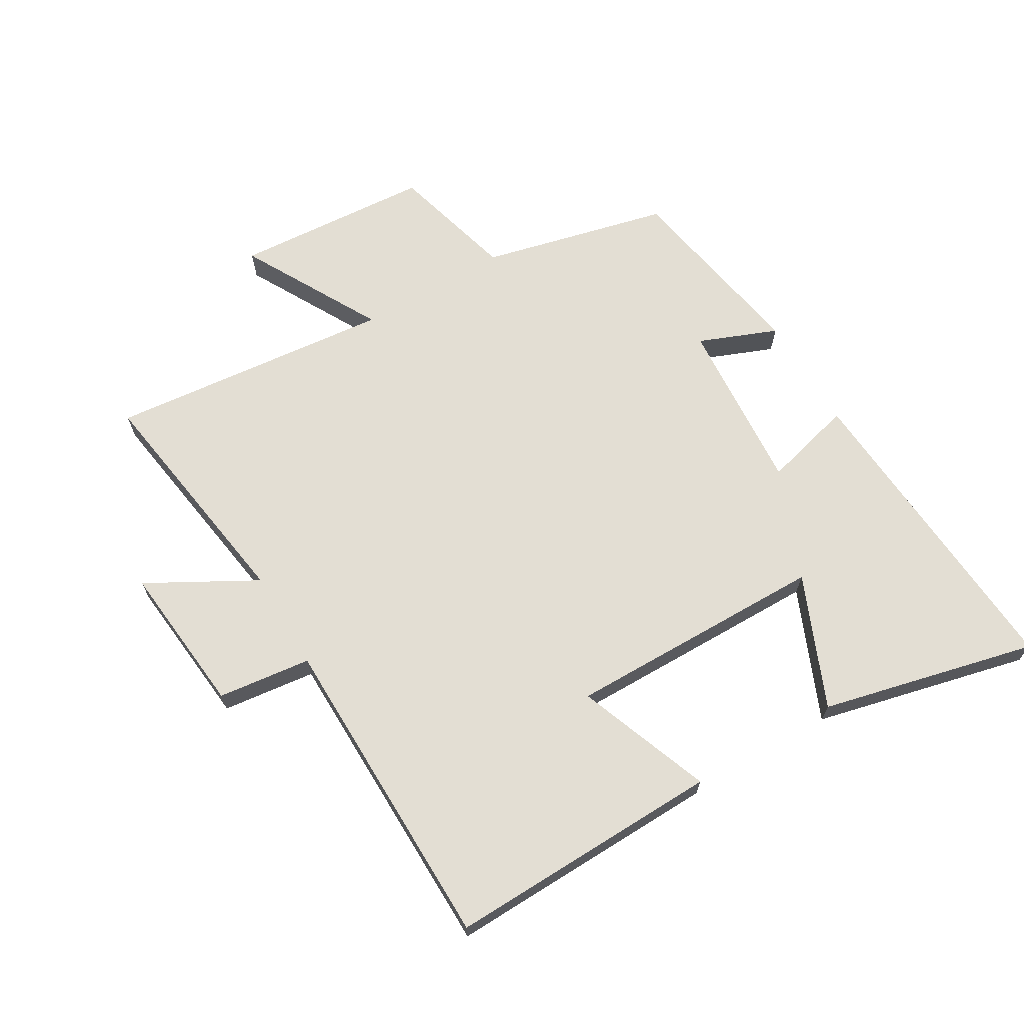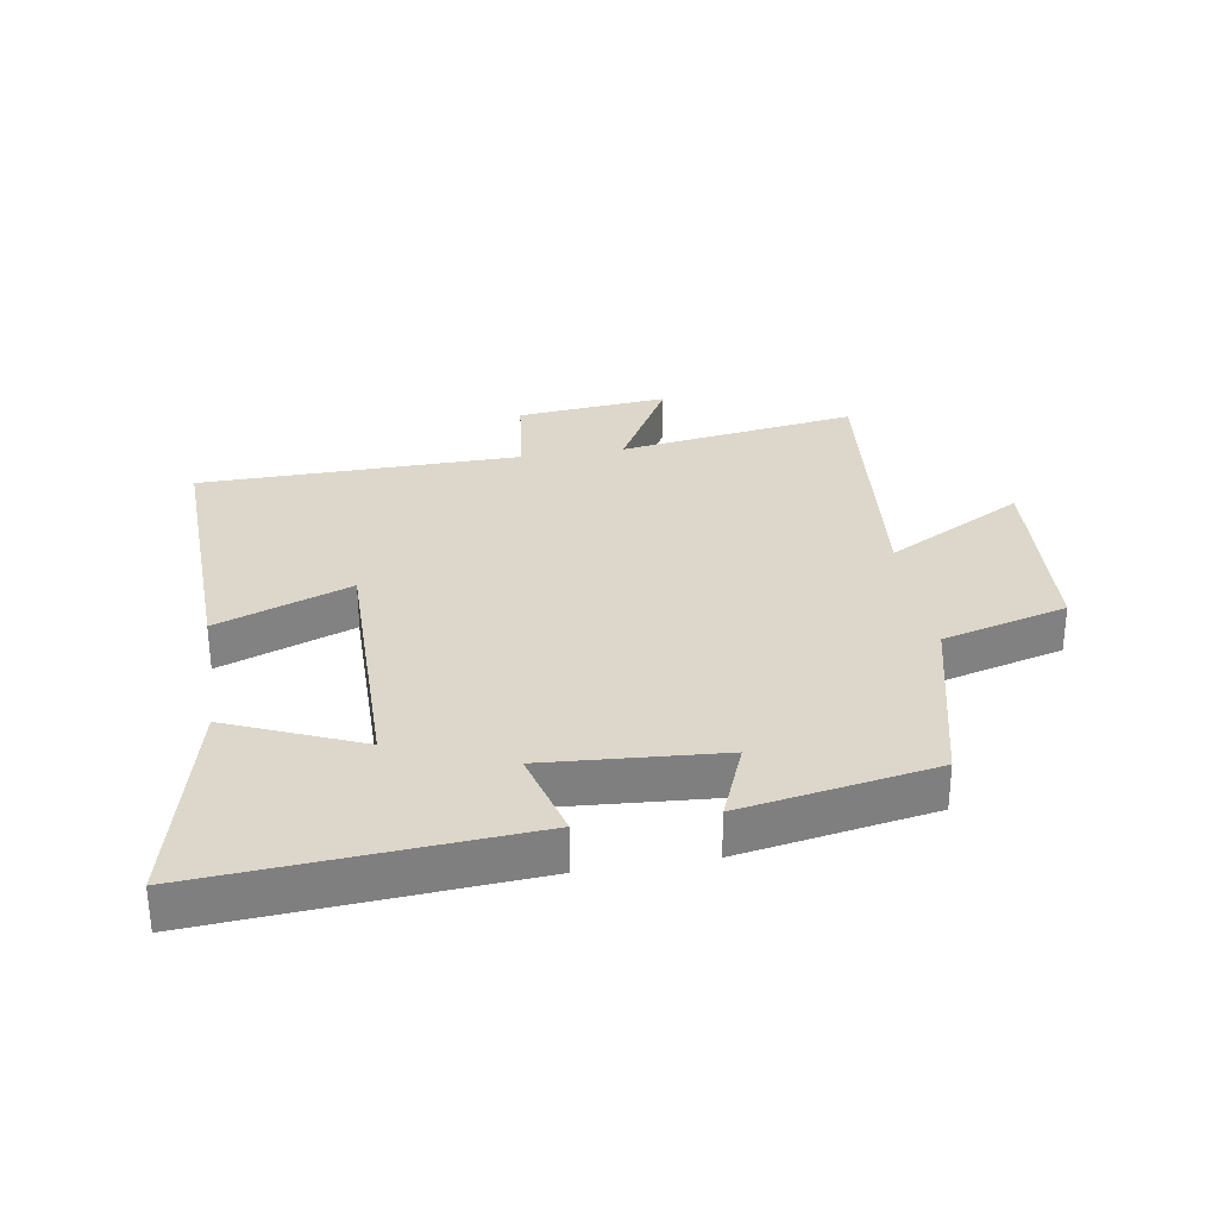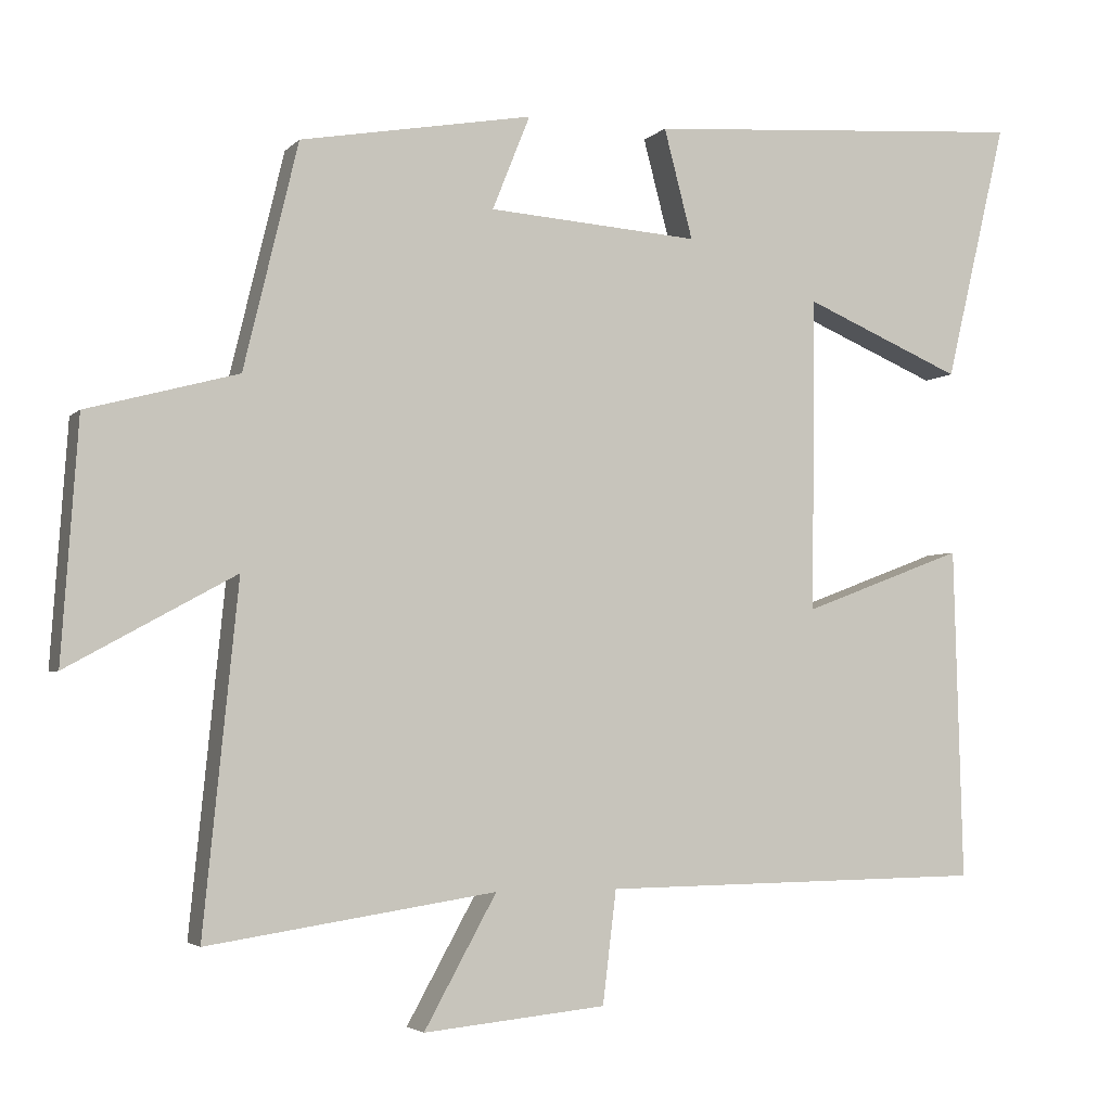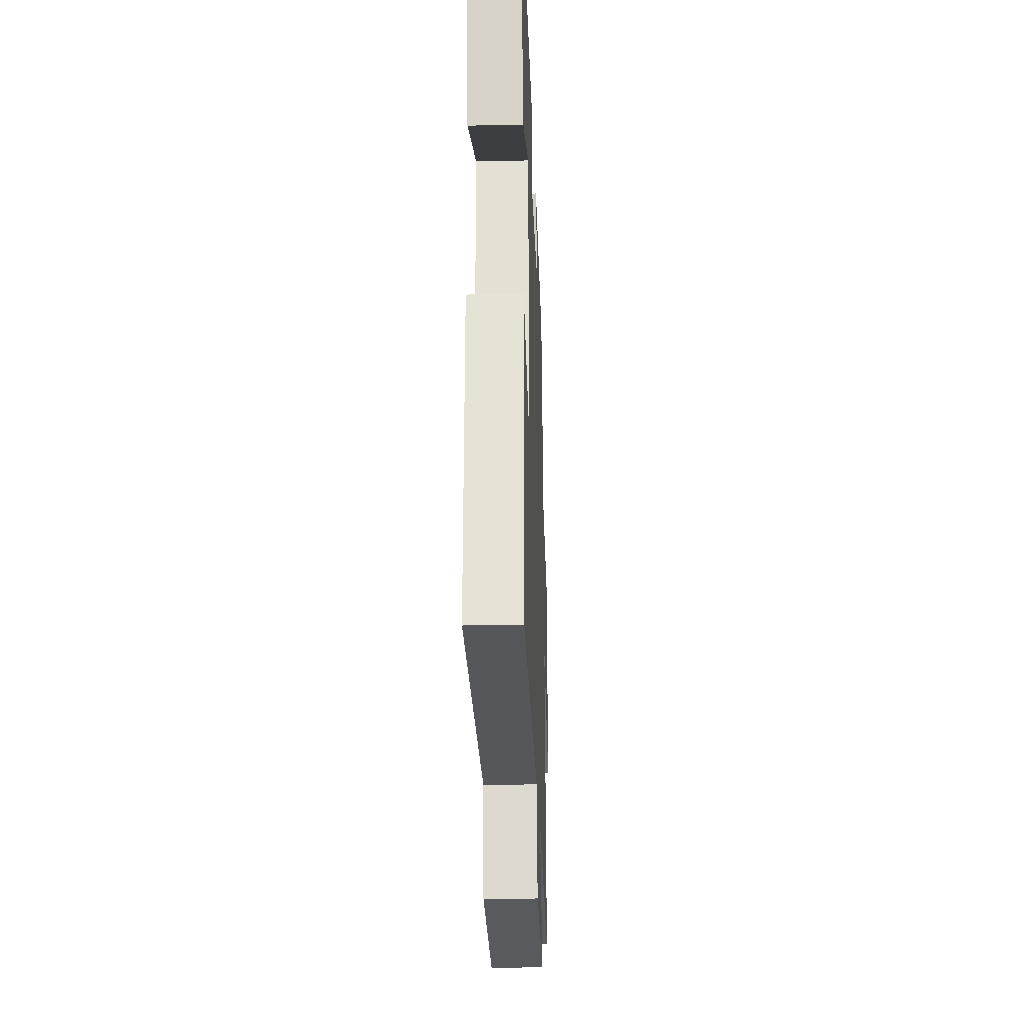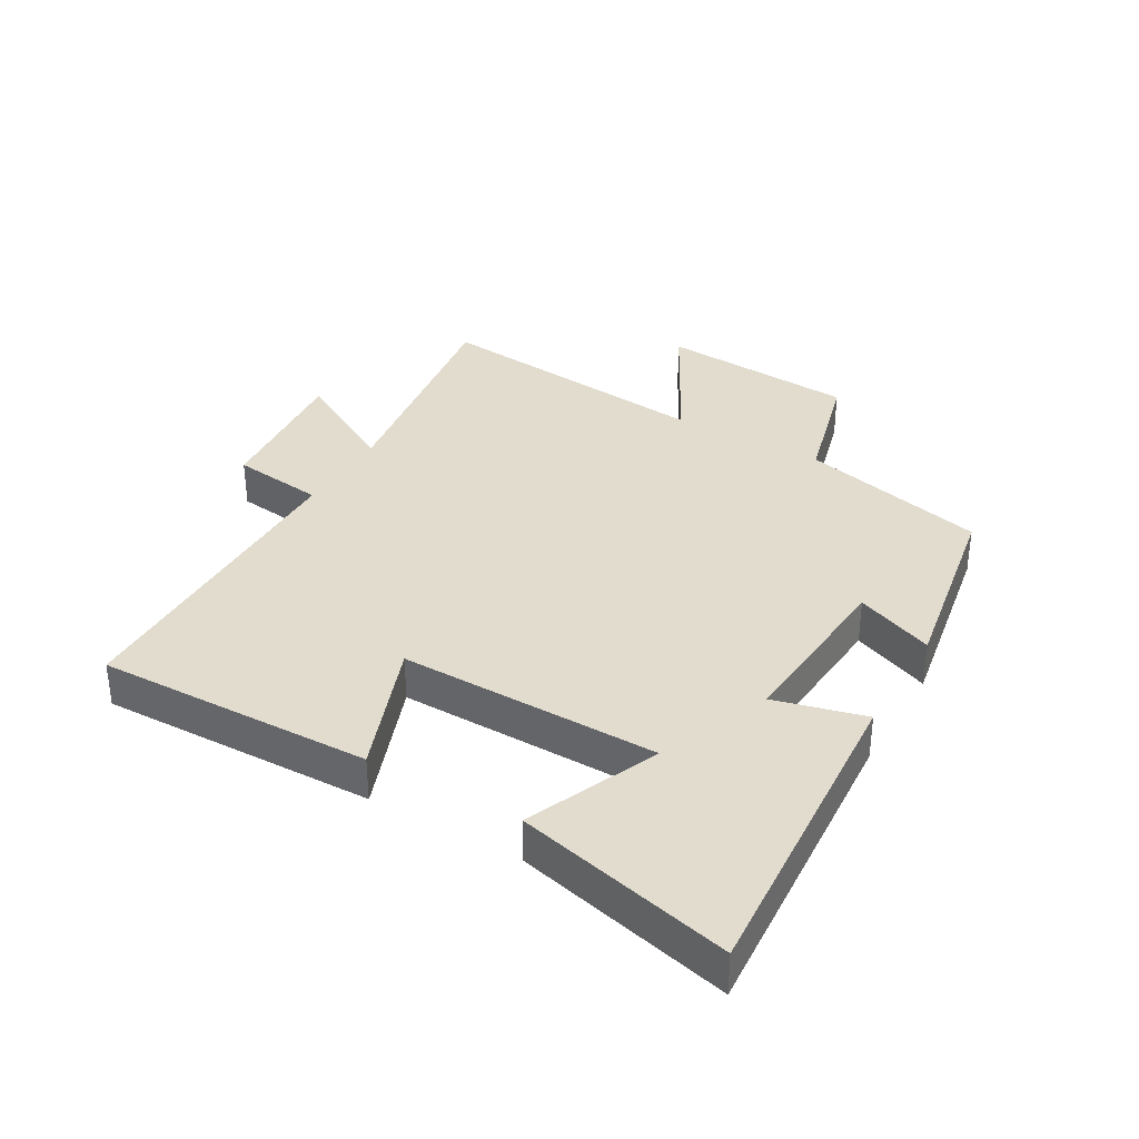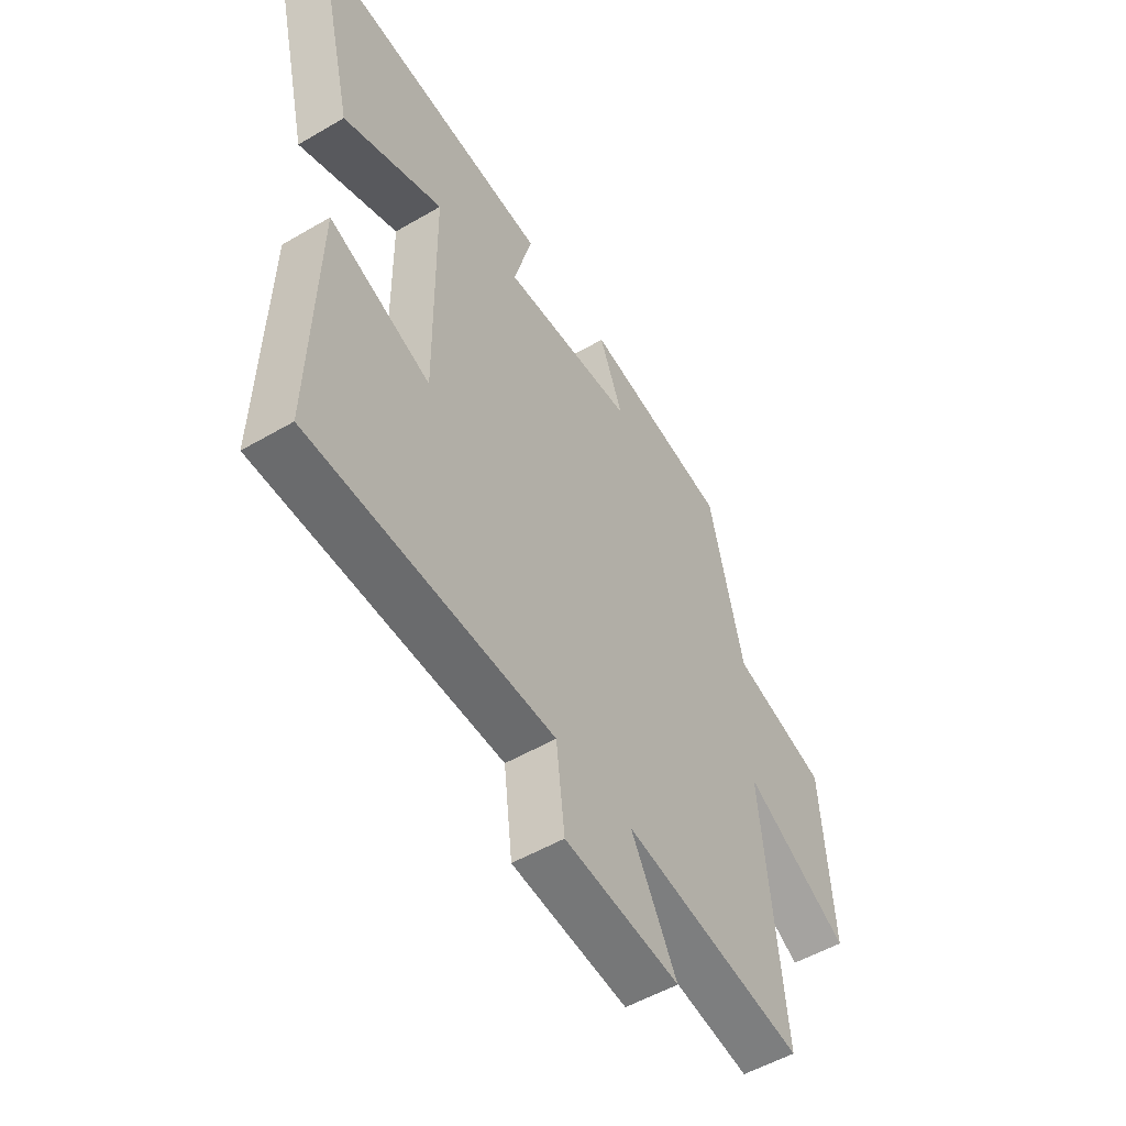
<metadata>
{"format":"obj","ext":"obj","renderer":"f3d","projection":"perspective","resolution":1024,"background":"white","views":[{"elev":67.3,"azim":-120.5,"up":"+Y"},{"elev":30.5,"azim":-9.3,"up":"+Y"},{"elev":-3.7,"azim":158.9,"up":"+Z"},{"elev":-26.0,"azim":-87.9,"up":"+Z"},{"elev":34.7,"azim":-59.8,"up":"+Y"},{"elev":-52.6,"azim":-57.8,"up":"+Z"}]}
</metadata>
<code>
v -0.582 0.07 0.537
v -0.072 0.07 0.5
v -0.11 0.07 0.355
v 0.17 0.07 0.375
v 0.12 0.07 0.5
v 0.428 0.07 0.445
v 0.5 0.07 0.146
v 0.7 0.07 0.092
v 0.722 0.07 -0.224
v 0.5 0.07 -0.102
v 0.546 0.07 -0.558
v 0.164 0.07 -0.5
v 0.26 0.07 -0.673
v 0.018 0.07 -0.649
v 0 0.07 -0.5
v -0.512 0.07 -0.493
v -0.5 0.07 -0.053
v -0.286 0.07 -0.134
v -0.29 0.07 0.282
v -0.5 0.07 0.193
v -0.582 0 0.537
v -0.072 0 0.5
v -0.11 0 0.355
v 0.17 0 0.375
v 0.12 0 0.5
v 0.428 0 0.445
v 0.5 0 0.146
v 0.7 0 0.092
v 0.722 0 -0.224
v 0.5 0 -0.102
v 0.546 0 -0.558
v 0.164 0 -0.5
v 0.26 0 -0.673
v 0.018 0 -0.649
v 0 0 -0.5
v -0.512 0 -0.493
v -0.5 0 -0.053
v -0.286 0 -0.134
v -0.29 0 0.282
v -0.5 0 0.193
f 19 20 1 2
f 18 19 2 3
f 15 16 17 18
f 15 18 3 4
f 12 13 14 15
f 12 15 4
f 10 11 12 4
f 7 8 9 10
f 6 7 10
f 4 5 6 10
f 22 21 40 39
f 23 22 39 38
f 38 37 36 35
f 24 23 38 35
f 35 34 33 32
f 24 35 32
f 24 32 31 30
f 30 29 28 27
f 30 27 26
f 30 26 25 24
f 1 21 22 2
f 2 22 23 3
f 3 23 24 4
f 4 24 25 5
f 5 25 26 6
f 6 26 27 7
f 7 27 28 8
f 8 28 29 9
f 9 29 30 10
f 10 30 31 11
f 11 31 32 12
f 12 32 33 13
f 13 33 34 14
f 14 34 35 15
f 15 35 36 16
f 16 36 37 17
f 17 37 38 18
f 18 38 39 19
f 19 39 40 20
f 20 40 21 1

</code>
